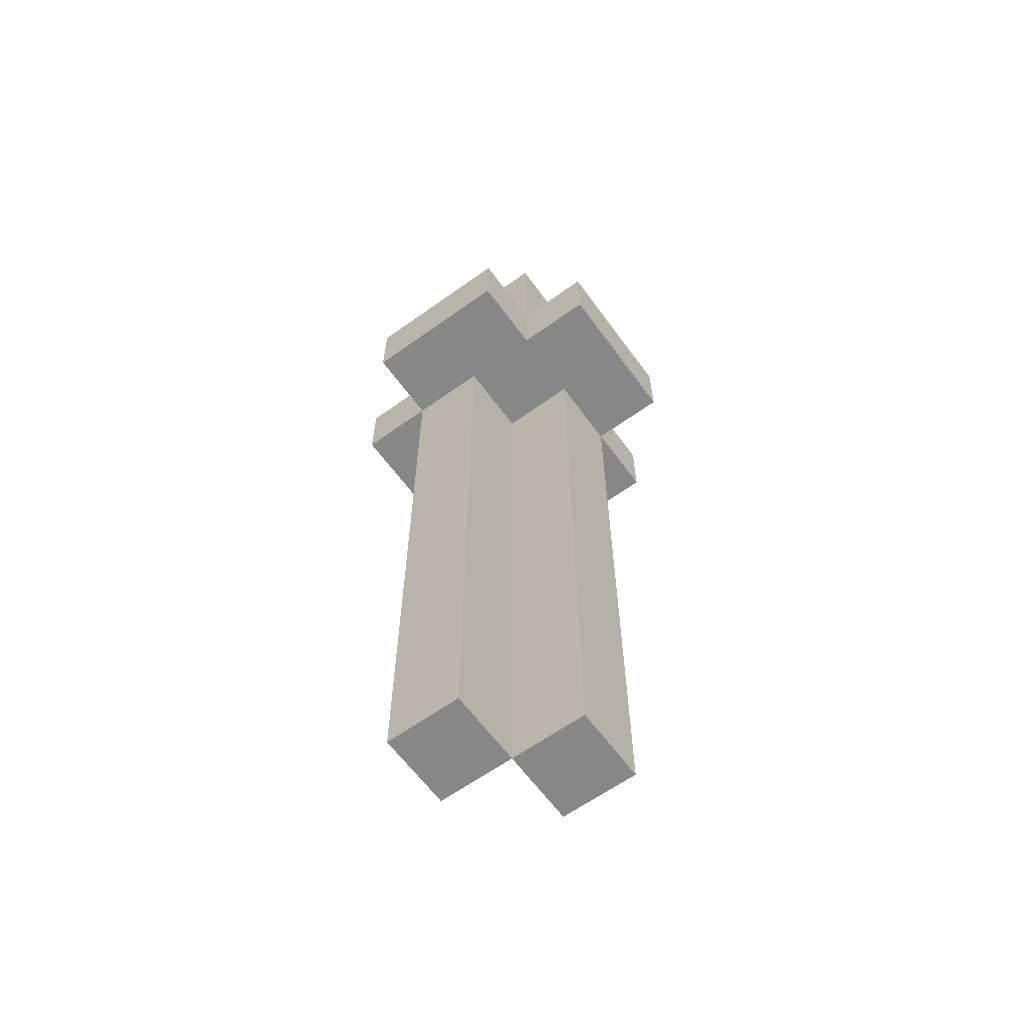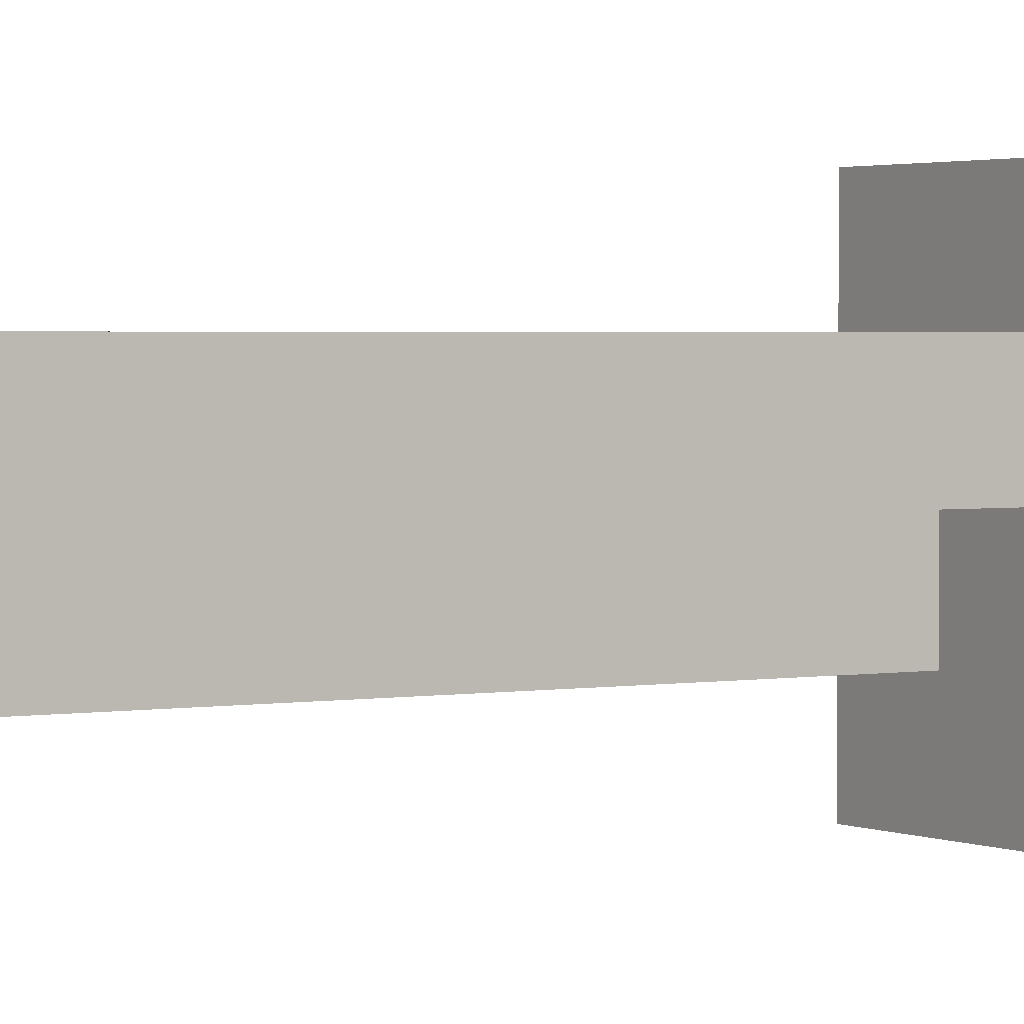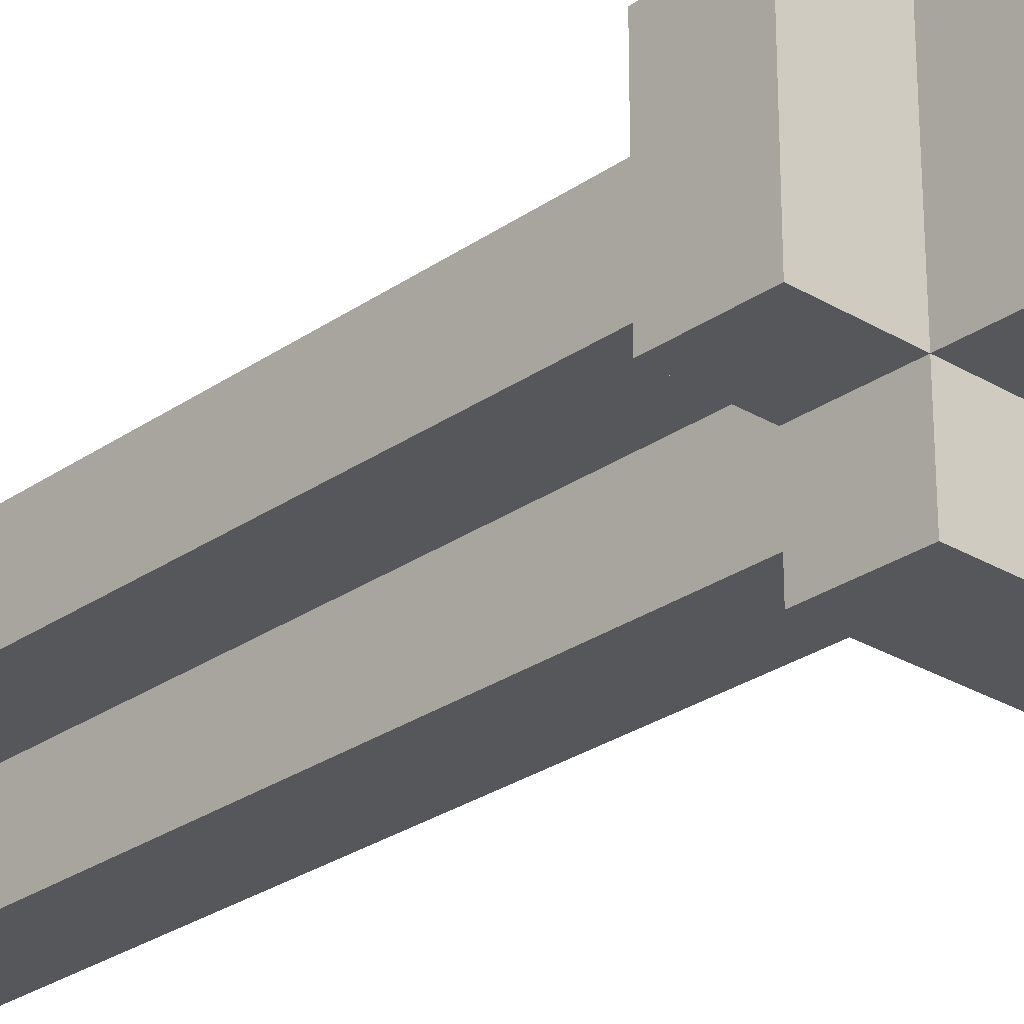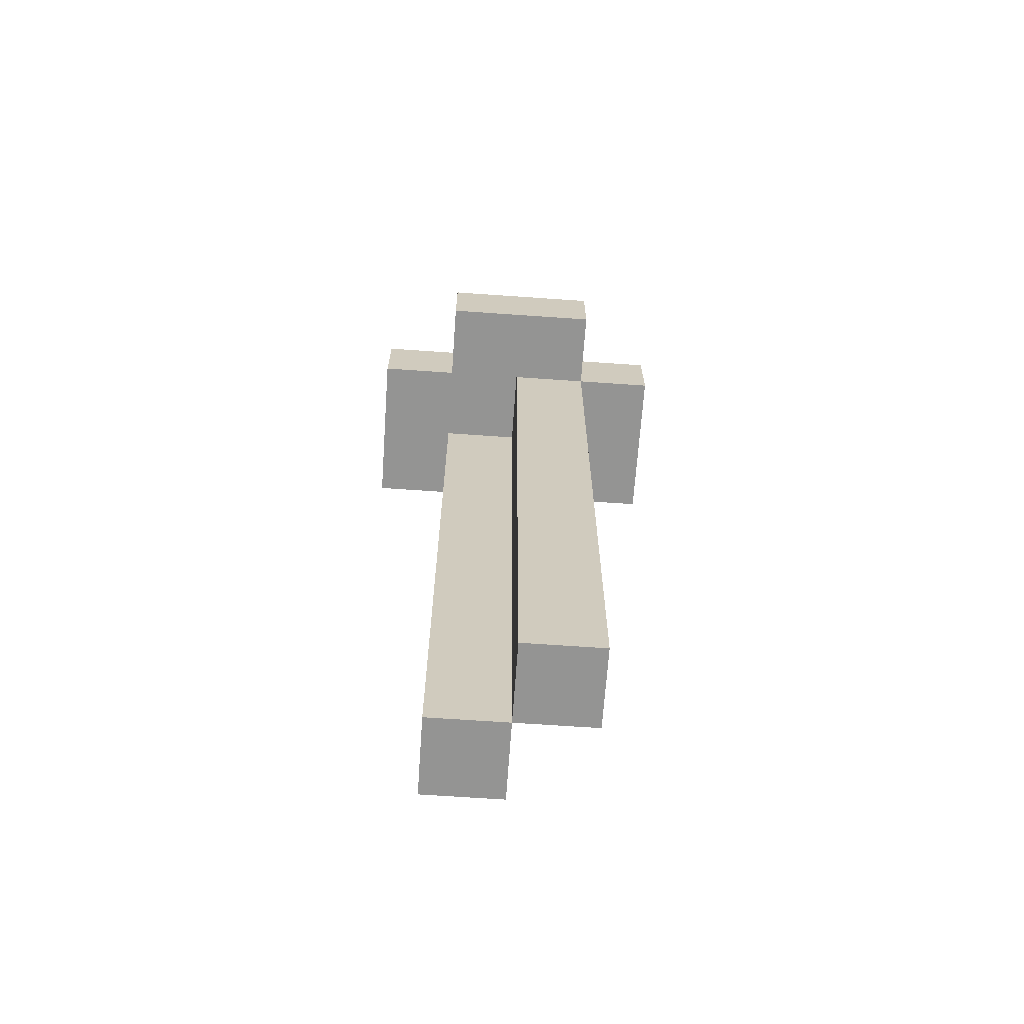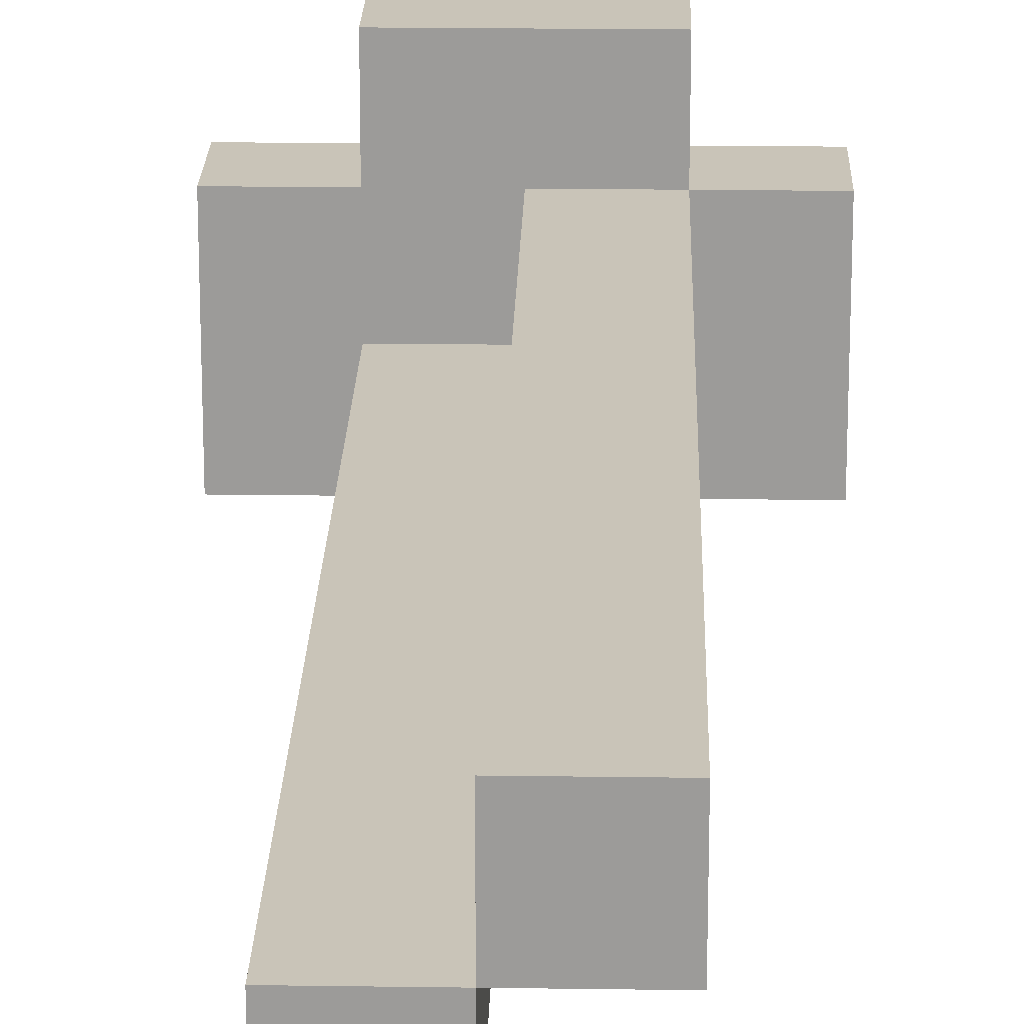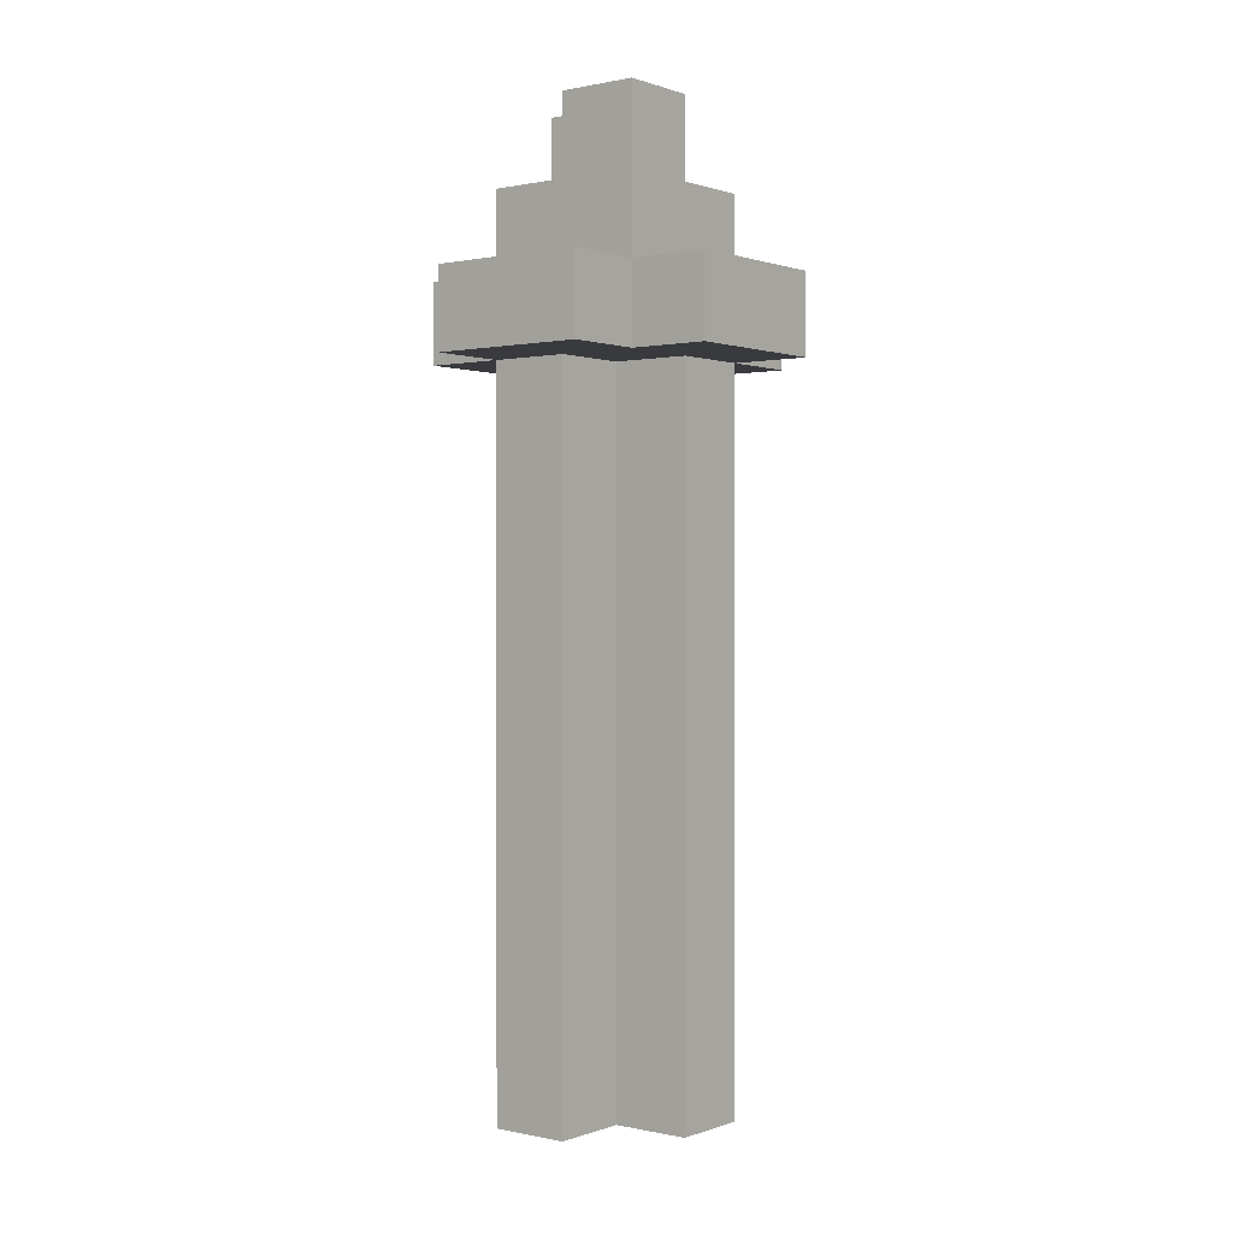
<metadata>
{"format":"obj","ext":"obj","renderer":"f3d","projection":"perspective","resolution":1024,"background":"white","views":[{"elev":-62.5,"azim":-54.0,"up":"+Y"},{"elev":2.2,"azim":57.3,"up":"+Z"},{"elev":-27.1,"azim":137.1,"up":"+Z"},{"elev":-67.0,"azim":176.0,"up":"+Y"},{"elev":20.1,"azim":1.5,"up":"+Z"},{"elev":0.4,"azim":-51.9,"up":"+Y"}]}
</metadata>
<code>
v -1.5 26 7.5
v -1.5 26 5.5
v -1.5 27 7.5
v -1.5 27 5.5
v -0.5 17 6.5
v -0.5 17 5.5
v -0.5 26 8.5
v -0.5 26 7.5
v -0.5 26 6.5
v -0.5 26 5.5
v -0.5 26 4.5
v -0.5 27 8.5
v -0.5 27 7.5
v -0.5 27 6.5
v -0.5 27 5.5
v -0.5 27 4.5
v -0.5 28 7.5
v -0.5 28 6.5
v -0.5 28 5.5
v -0.5 29 7.5
v -0.5 29 6.5
v 0.5 17 7.5
v 0.5 17 6.5
v 0.5 26 7.5
v 0.5 26 6.5
v 0.5 28 6.5
v 0.5 28 5.5
v 0.5 29 6.5
v 0.5 29 5.5
v 0.5 17 6.5
v 0.5 17 5.5
v 0.5 26 6.5
v 0.5 26 5.5
v 0.5 28 7.5
v 0.5 28 6.5
v 0.5 29 7.5
v 0.5 29 6.5
v 1.5 17 7.5
v 1.5 17 6.5
v 1.5 26 8.5
v 1.5 26 7.5
v 1.5 26 6.5
v 1.5 26 5.5
v 1.5 26 4.5
v 1.5 27 8.5
v 1.5 27 7.5
v 1.5 27 6.5
v 1.5 27 5.5
v 1.5 27 4.5
v 1.5 28 7.5
v 1.5 28 6.5
v 1.5 28 5.5
v 1.5 29 6.5
v 1.5 29 5.5
v 2.5 26 7.5
v 2.5 26 5.5
v 2.5 27 7.5
v 2.5 27 5.5
v -0.5 26 8.5
v -0.5 27 8.5
v 1.5 26 8.5
v 1.5 27 8.5
v -1.5 26 7.5
v -1.5 27 7.5
v -0.5 26 7.5
v -0.5 27 7.5
v -0.5 28 7.5
v -0.5 29 7.5
v 0.5 17 7.5
v 0.5 26 7.5
v 0.5 27 7.5
v 0.5 28 7.5
v 0.5 29 7.5
v 1.5 17 7.5
v 1.5 26 7.5
v 1.5 27 7.5
v 1.5 28 7.5
v 2.5 26 7.5
v 2.5 27 7.5
v -0.5 17 6.5
v -0.5 26 6.5
v 0.5 17 6.5
v 0.5 26 6.5
v 0.5 28 6.5
v 0.5 29 6.5
v 1.5 28 6.5
v 1.5 29 6.5
v -0.5 28 6.5
v -0.5 29 6.5
v 0.5 17 6.5
v 0.5 26 6.5
v 0.5 28 6.5
v 0.5 29 6.5
v 1.5 17 6.5
v 1.5 26 6.5
v -1.5 26 5.5
v -1.5 27 5.5
v -0.5 17 5.5
v -0.5 26 5.5
v -0.5 27 5.5
v -0.5 28 5.5
v 0.5 17 5.5
v 0.5 26 5.5
v 0.5 27 5.5
v 0.5 28 5.5
v 0.5 29 5.5
v 1.5 26 5.5
v 1.5 27 5.5
v 1.5 28 5.5
v 1.5 29 5.5
v 2.5 26 5.5
v 2.5 27 5.5
v -0.5 26 4.5
v -0.5 27 4.5
v 1.5 26 4.5
v 1.5 27 4.5
v 0.5 17 7.5
v 1.5 17 7.5
v -0.5 17 6.5
v 0.5 17 6.5
v 1.5 17 6.5
v -0.5 17 5.5
v 0.5 17 5.5
v -0.5 26 8.5
v 1.5 26 8.5
v -1.5 26 7.5
v -0.5 26 7.5
v 0.5 26 7.5
v 1.5 26 7.5
v 2.5 26 7.5
v -0.5 26 6.5
v 0.5 26 6.5
v 1.5 26 6.5
v -1.5 26 5.5
v -0.5 26 5.5
v 0.5 26 5.5
v 1.5 26 5.5
v 2.5 26 5.5
v -0.5 26 4.5
v 1.5 26 4.5
v -0.5 27 8.5
v 1.5 27 8.5
v -1.5 27 7.5
v -0.5 27 7.5
v 0.5 27 7.5
v 1.5 27 7.5
v 2.5 27 7.5
v -0.5 27 6.5
v 1.5 27 6.5
v -1.5 27 5.5
v -0.5 27 5.5
v 0.5 27 5.5
v 1.5 27 5.5
v 2.5 27 5.5
v -0.5 27 4.5
v 1.5 27 4.5
v 0.5 28 7.5
v 1.5 28 7.5
v -0.5 28 6.5
v 0.5 28 6.5
v 1.5 28 6.5
v -0.5 28 5.5
v 0.5 28 5.5
v -0.5 29 7.5
v 0.5 29 7.5
v -0.5 29 6.5
v 0.5 29 6.5
v 1.5 29 6.5
v 0.5 29 5.5
v 1.5 29 5.5
f 3 2 1
f 4 2 3
f 9 6 5
f 10 6 9
f 12 8 7
f 13 8 12
f 15 11 10
f 16 11 15
f 17 14 13
f 18 15 14
f 18 14 17
f 19 15 18
f 20 18 17
f 21 18 20
f 24 23 22
f 25 23 24
f 28 27 26
f 29 27 28
f 30 31 32
f 32 31 33
f 34 35 36
f 36 35 37
f 38 39 41
f 41 39 42
f 40 41 45
f 45 41 46
f 43 44 48
f 48 44 49
f 46 47 50
f 47 48 51
f 50 47 51
f 51 48 52
f 51 52 53
f 53 52 54
f 55 56 57
f 57 56 58
f 61 60 59
f 62 60 61
f 65 64 63
f 66 64 65
f 71 67 66
f 72 68 67
f 72 67 71
f 73 68 72
f 74 70 69
f 75 70 74
f 76 72 71
f 77 72 76
f 78 76 75
f 79 76 78
f 82 81 80
f 83 81 82
f 86 85 84
f 87 85 86
f 88 89 92
f 92 89 93
f 90 91 94
f 94 91 95
f 96 97 99
f 99 97 100
f 98 99 102
f 102 99 103
f 100 101 104
f 104 101 105
f 104 105 108
f 105 106 109
f 108 105 109
f 109 106 110
f 107 108 111
f 111 108 112
f 113 114 115
f 115 114 116
f 120 118 117
f 121 118 120
f 122 120 119
f 123 120 122
f 127 125 124
f 128 125 127
f 129 125 128
f 131 127 126
f 131 128 127
f 132 128 131
f 133 130 129
f 134 131 126
f 135 131 134
f 136 133 132
f 137 130 133
f 137 133 136
f 138 130 137
f 139 136 135
f 139 137 136
f 140 137 139
f 141 142 144
f 144 142 145
f 145 142 146
f 143 144 148
f 146 147 149
f 143 148 150
f 150 148 151
f 149 147 153
f 153 147 154
f 151 152 155
f 152 153 155
f 155 153 156
f 157 158 160
f 160 158 161
f 159 160 162
f 162 160 163
f 164 165 166
f 166 165 167
f 167 168 169
f 169 168 170

</code>
